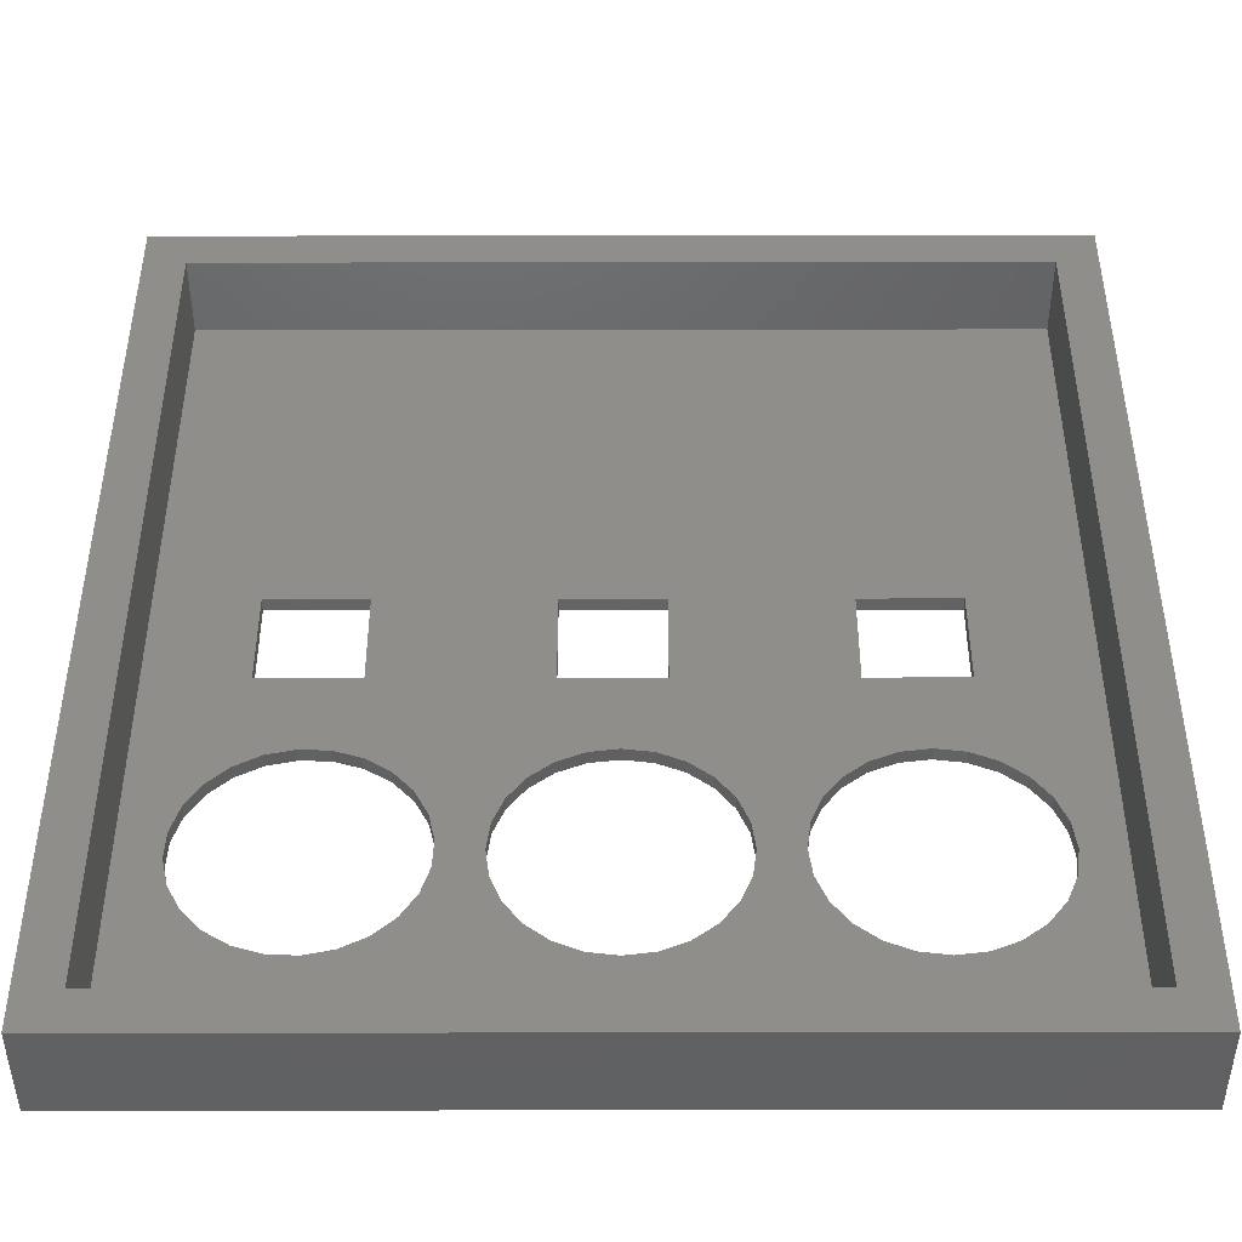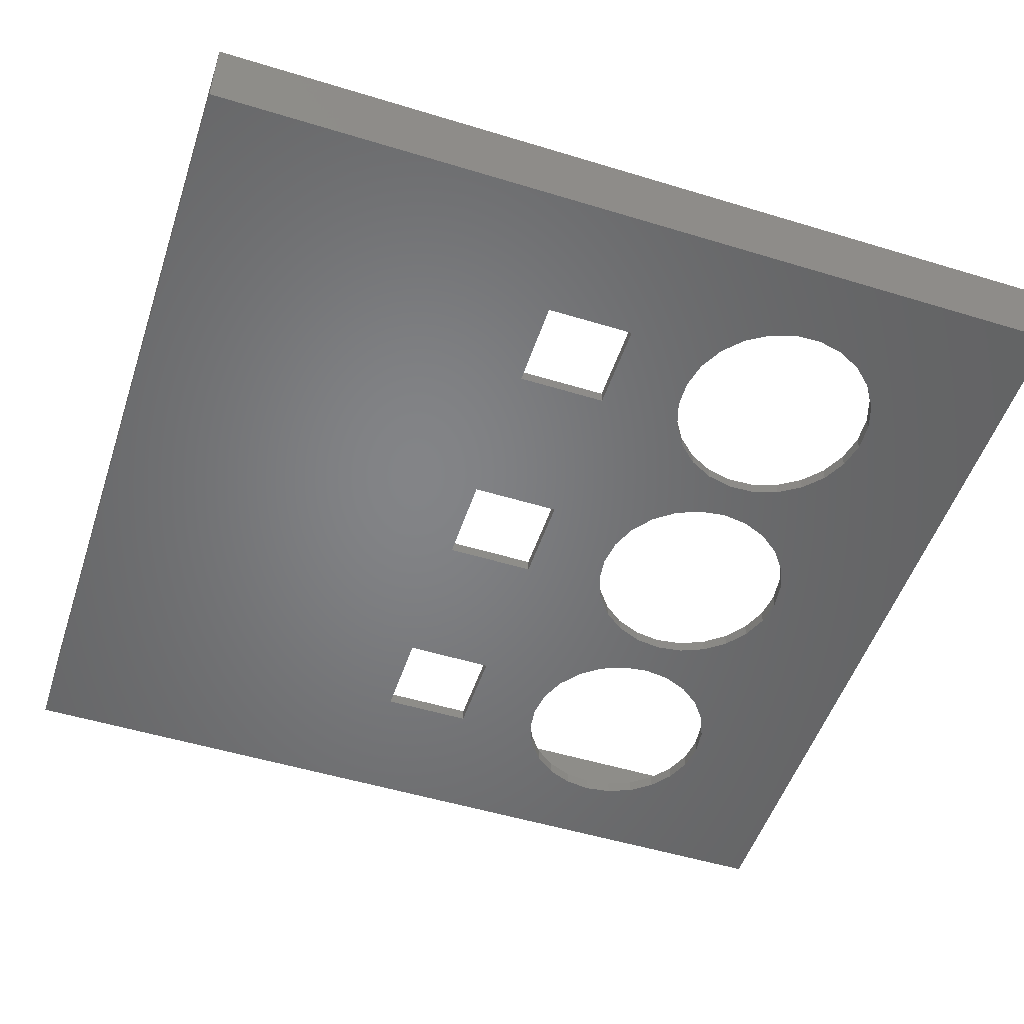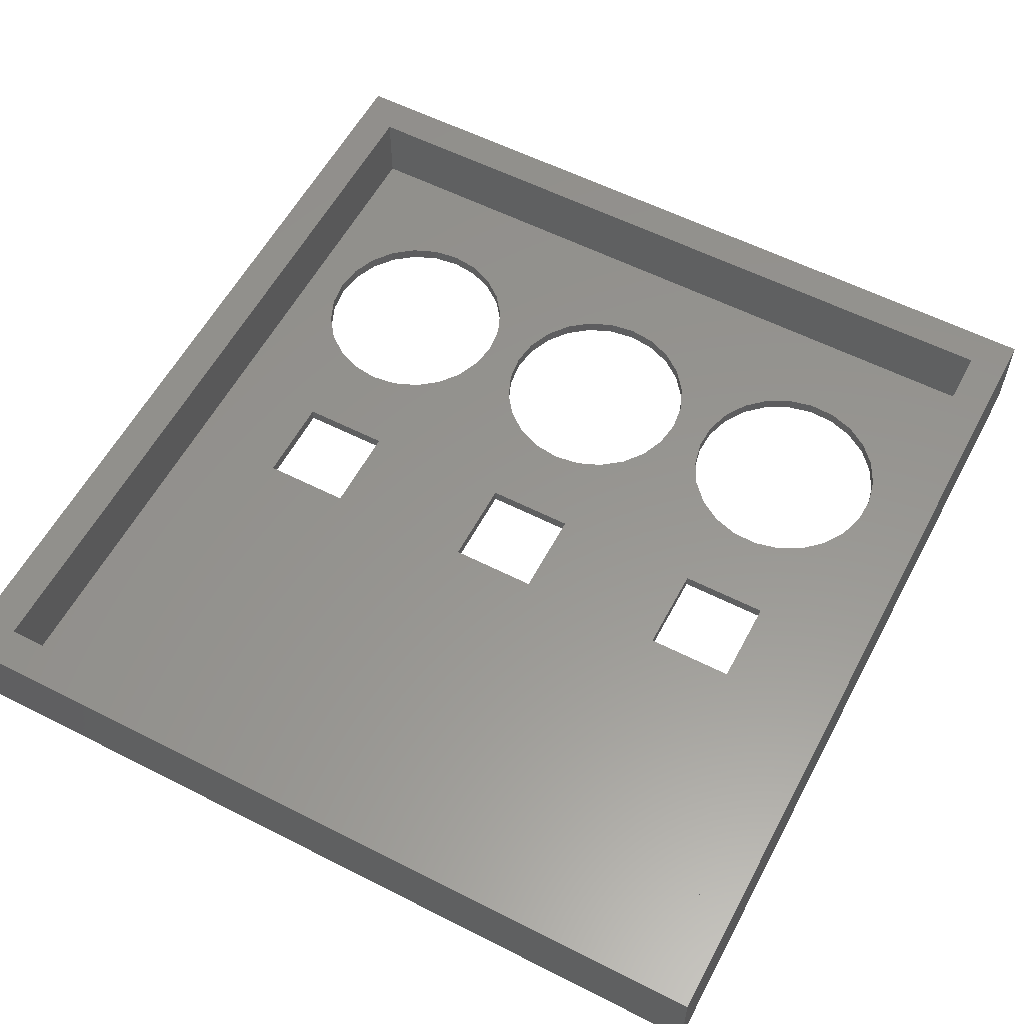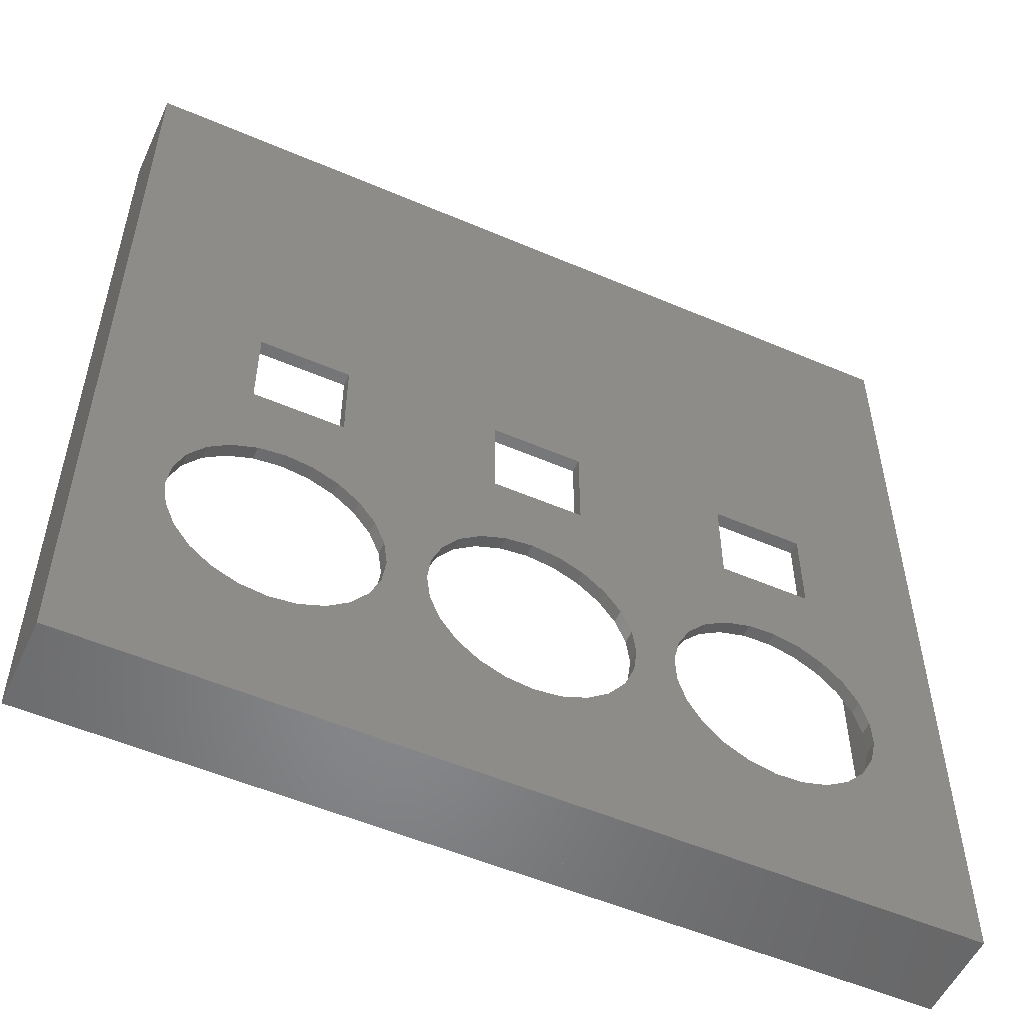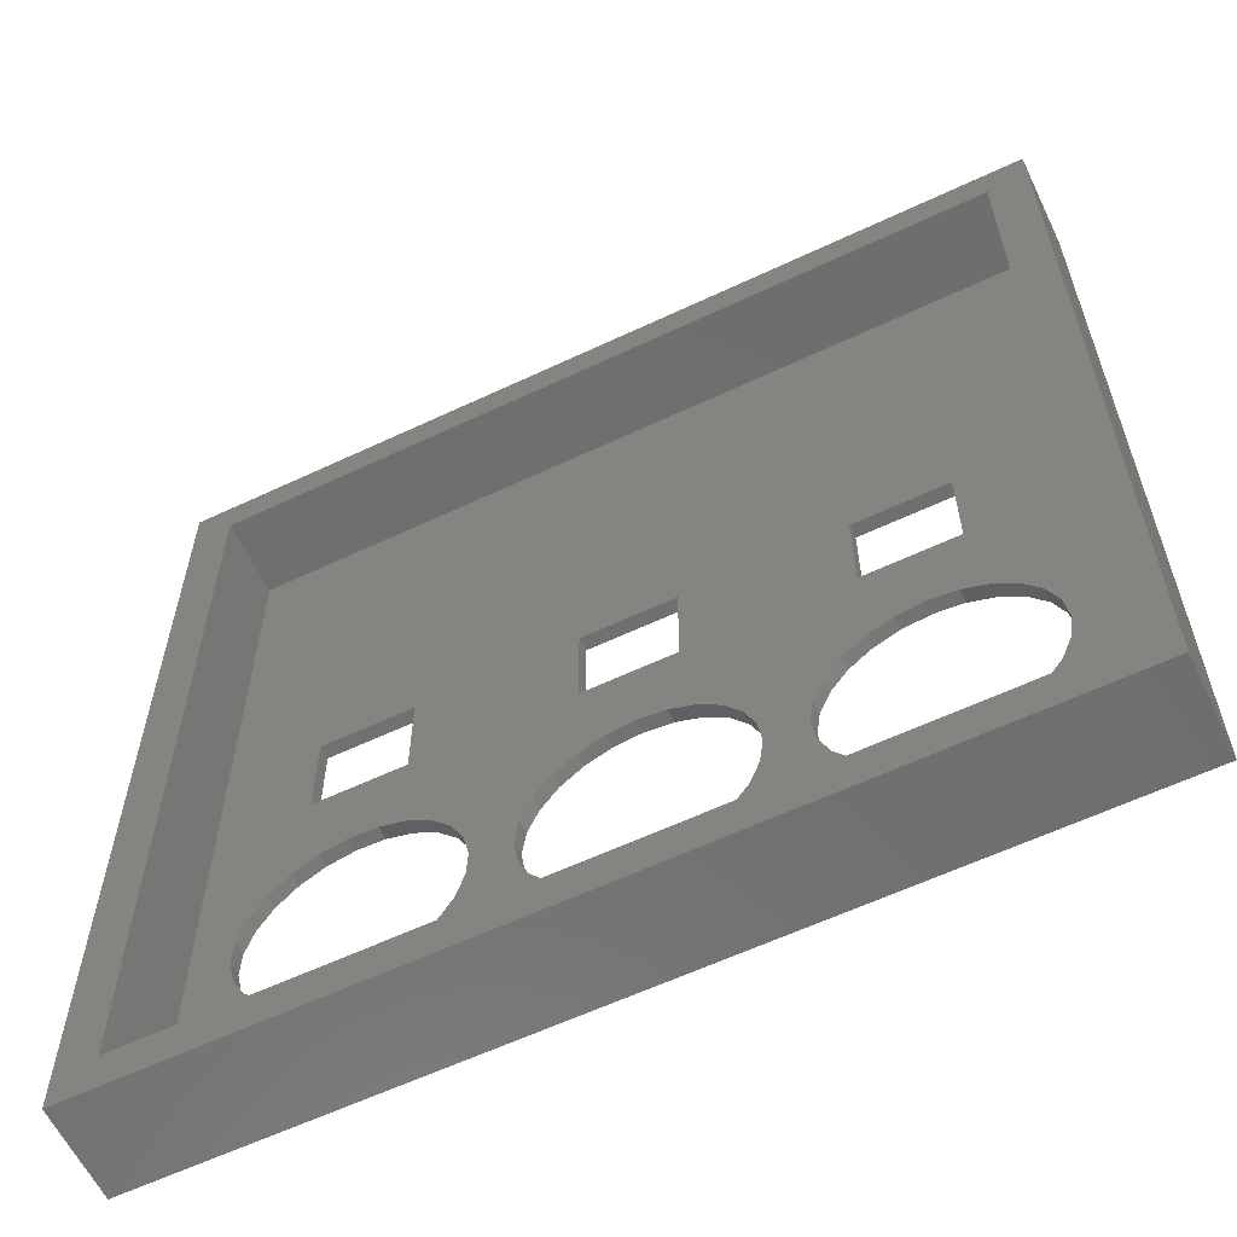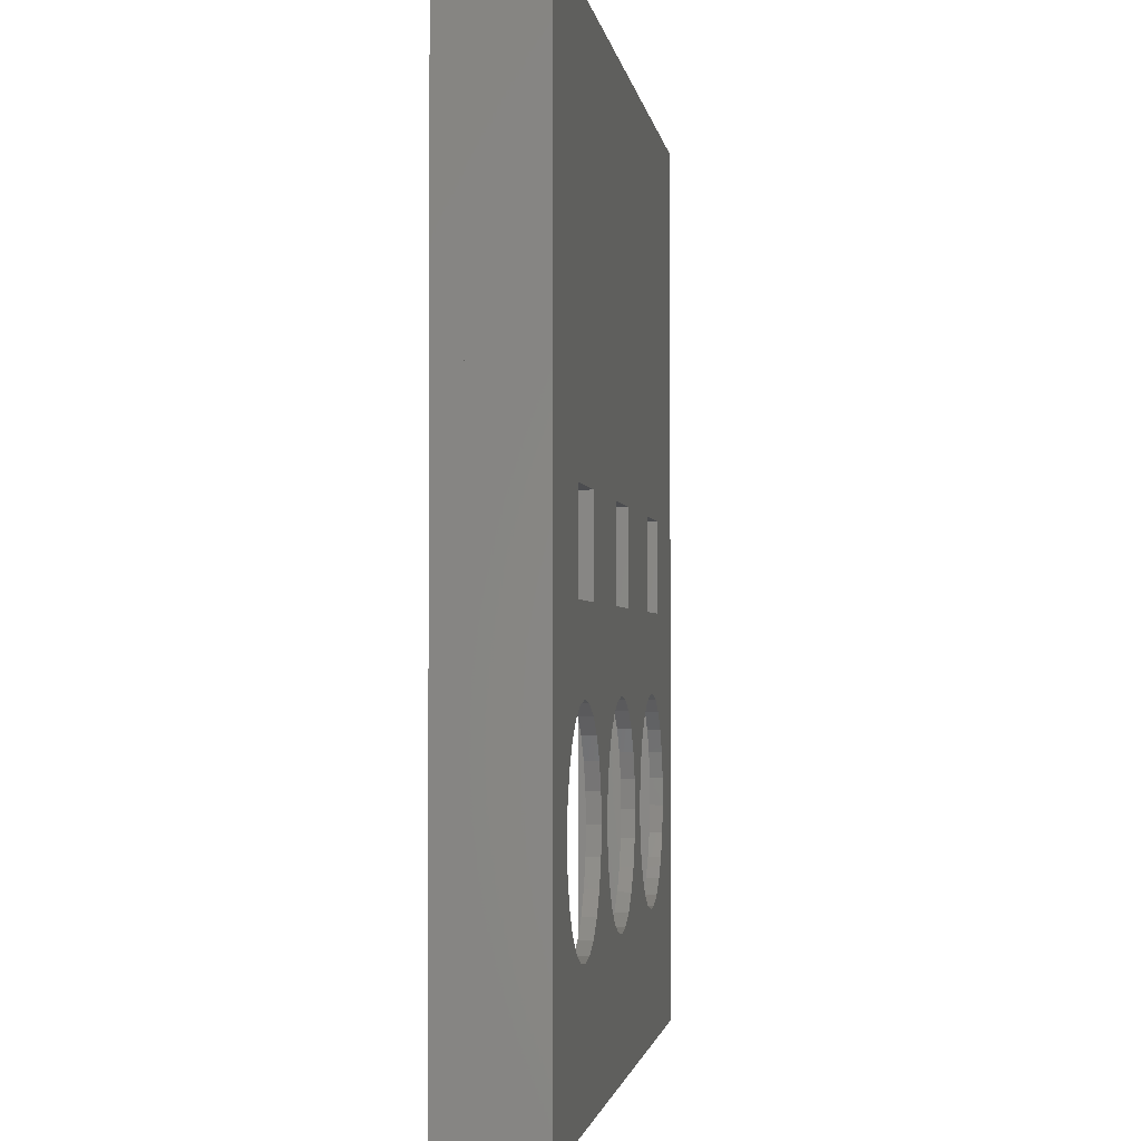
<metadata>
{"format":"stl","ext":"stl","renderer":"f3d","projection":"perspective","resolution":1024,"background":"white","views":[{"elev":-45.0,"azim":0.1,"up":"+Y"},{"elev":-51.7,"azim":-108.3,"up":"+Z"},{"elev":57.8,"azim":-152.2,"up":"+Z"},{"elev":-54.0,"azim":155.5,"up":"+Y"},{"elev":-60.7,"azim":25.7,"up":"+Y"},{"elev":-2.0,"azim":97.8,"up":"+Y"}]}
</metadata>
<code>
# stl→obj: 208 verts, 445 faces
v -83.58 -34.5 5
v -17.58 -34.5 -7.153e-07
v -17.58 -34.5 5
v -83.58 -34.5 -7.153e-07
v -83.58 34.5 5
v -83.58 34.5 7.153e-07
v -17.58 34.5 5
v -17.58 34.5 7.153e-07
v -35.59 4.5 0
v -28.59 4.5 1
v -35.59 4.5 1
v -28.59 4.5 0
v -80.58 31.5 5
v -41.58 31.5 5
v -20.58 31.5 5
v -20.58 -31.5 5
v -80.58 -31.5 5
v -80.58 -31.5 1
v -80.58 31.5 1
v -41.58 31.5 1
v -20.58 31.5 1
v -20.58 -31.5 1
v -83.58 -34.5 7
v -80.58 -31.5 7
v -83.58 34.5 7
v -17.58 -34.5 7
v -20.58 -31.5 7
v -20.58 31.5 7
v -17.58 34.5 7
v -80.58 31.5 7
v -41.58 31.5 7
v -25.92 -10.84 -2.384e-07
v -24.65 -12.5 1
v -25.92 -10.84 1
v -24.65 -12.5 -2.384e-07
v -23.85 -14.43 1
v -23.85 -14.43 -2.384e-07
v -23.58 -16.5 1
v -23.58 -16.5 -4.768e-07
v -23.85 -18.57 1
v -23.85 -18.57 -4.768e-07
v -24.65 -20.5 1
v -24.65 -20.5 -4.768e-07
v -25.92 -22.16 1
v -25.92 -22.16 -4.768e-07
v -27.58 -23.43 1
v -27.58 -23.43 -4.768e-07
v -29.51 -24.23 1
v -29.51 -24.23 -4.768e-07
v -31.58 -24.5 1
v -31.58 -24.5 -4.768e-07
v -33.65 -24.23 1
v -33.65 -24.23 -4.768e-07
v -35.58 -23.43 1
v -35.58 -23.43 -4.768e-07
v -37.24 -22.16 1
v -37.24 -22.16 -4.768e-07
v -38.51 -20.5 -4.768e-07
v -38.51 -20.5 1
v -39.31 -18.57 -4.768e-07
v -39.31 -18.57 1
v -44.92 -10.84 -2.384e-07
v -43.65 -12.5 1
v -44.92 -10.84 1
v -43.65 -12.5 -2.384e-07
v -42.85 -14.43 1
v -42.85 -14.43 -2.384e-07
v -42.58 -16.5 1
v -42.58 -16.5 -4.768e-07
v -42.85 -18.57 1
v -42.85 -18.57 -4.768e-07
v -43.65 -20.5 1
v -43.65 -20.5 -4.768e-07
v -44.92 -22.16 1
v -44.92 -22.16 -4.768e-07
v -46.58 -23.43 1
v -46.58 -23.43 -4.768e-07
v -48.51 -24.23 1
v -48.51 -24.23 -4.768e-07
v -50.58 -24.5 1
v -50.58 -24.5 -4.768e-07
v -52.65 -24.23 1
v -52.65 -24.23 -4.768e-07
v -54.58 -23.43 1
v -54.58 -23.43 -4.768e-07
v -56.24 -22.16 1
v -56.24 -22.16 -4.768e-07
v -57.51 -20.5 -4.768e-07
v -57.51 -20.5 1
v -58.31 -18.57 -4.768e-07
v -58.31 -18.57 1
v -58.58 -16.5 -4.768e-07
v -58.58 -16.5 1
v -58.31 -14.43 -2.384e-07
v -58.31 -14.43 1
v -57.51 -12.5 -2.384e-07
v -57.51 -12.5 1
v -56.24 -10.84 -2.384e-07
v -56.24 -10.84 1
v -54.58 -9.572 1
v -54.58 -9.572 -2.384e-07
v -52.65 -8.772 1
v -52.65 -8.772 -2.384e-07
v -63.03 -11.9 -2.384e-07
v -62.07 -13.75 1
v -63.03 -11.9 1
v -62.07 -13.75 -2.384e-07
v -61.61 -15.79 1
v -61.61 -15.79 -4.768e-07
v -61.64 -16.5 1
v -61.64 -16.5 -4.768e-07
v -61.7 -17.88 1
v -61.7 -17.88 -4.768e-07
v -62.32 -19.87 1
v -62.32 -19.87 -4.768e-07
v -63.44 -21.63 1
v -63.44 -21.63 -4.768e-07
v -64.98 -23.05 1
v -64.98 -23.05 -4.768e-07
v -66.83 -24.01 1
v -66.83 -24.01 -4.768e-07
v -68.87 -24.47 1
v -68.87 -24.47 -4.768e-07
v -69.91 -24.42 -4.768e-07
v -69.91 -24.42 1
v -70.96 -24.38 1
v -70.96 -24.38 -4.768e-07
v -72.95 -23.76 1
v -72.95 -23.76 -4.768e-07
v -74.71 -22.64 1
v -74.71 -22.64 -4.768e-07
v -76.12 -21.1 -4.768e-07
v -76.12 -21.1 1
v -77.09 -19.25 -4.768e-07
v -77.09 -19.25 1
v -77.55 -17.21 -4.768e-07
v -77.55 -17.21 1
v -77.52 -16.5 -4.768e-07
v -77.52 -16.5 1
v -77.46 -15.12 -2.384e-07
v -77.46 -15.12 1
v -76.84 -13.13 -2.384e-07
v -76.84 -13.13 1
v -75.72 -11.37 -2.384e-07
v -75.72 -11.37 1
v -74.18 -9.955 1
v -74.18 -9.955 -2.384e-07
v -72.33 -8.987 1
v -72.33 -8.987 -2.384e-07
v -70.29 -8.532 1
v -70.29 -8.532 -2.384e-07
v -69.91 -8.547 -2.384e-07
v -69.91 -8.547 1
v -47.59 4.5 0
v -47.59 -2.5 1
v -47.59 4.5 1
v -47.59 -2.5 0
v -54.59 -2.5 0
v -54.59 -2.5 1
v -54.59 4.5 0
v -54.59 4.5 1
v -28.59 -0.4999 1
v -28.59 1.5 0
v -28.59 -2.5 0
v -28.59 -2.5 1
v -35.59 -2.5 0
v -35.59 -2.5 1
v -35.59 1.5 0
v -66.58 -2.5 0
v -73.58 -2.5 1
v -66.58 -2.5 1
v -73.58 -2.5 0
v -73.58 4.5 0
v -73.58 4.5 1
v -66.58 4.5 1
v -66.58 4.5 0
v -39.58 -16.5 -4.768e-07
v -39.58 -16.5 1
v -39.31 -14.43 -2.384e-07
v -39.31 -14.43 1
v -27.58 -9.572 -2.384e-07
v -27.58 -9.572 1
v -29.51 -8.772 -2.384e-07
v -29.51 -8.772 1
v -31.58 -8.5 -2.384e-07
v -31.58 -8.5 1
v -33.65 -8.772 -2.384e-07
v -33.65 -8.772 1
v -35.58 -9.572 -2.384e-07
v -35.58 -9.572 1
v -37.24 -10.84 -2.384e-07
v -37.24 -10.84 1
v -38.51 -12.5 1
v -38.51 -12.5 -2.384e-07
v -50.58 -8.5 1
v -50.58 -8.5 -2.384e-07
v -48.51 -8.772 1
v -48.51 -8.772 -2.384e-07
v -46.58 -9.572 -2.384e-07
v -46.58 -9.572 1
v -69.58 -8.561 1
v -69.58 -8.561 -2.384e-07
v -68.2 -8.619 1
v -68.2 -8.619 -2.384e-07
v -64.45 -10.36 -2.384e-07
v -64.45 -10.36 1
v -66.21 -9.244 -2.384e-07
v -66.21 -9.244 1
f 1 2 3
f 2 1 4
f 4 5 6
f 5 4 1
f 7 6 5
f 6 7 8
f 7 2 8
f 2 7 3
f 9 10 11
f 10 9 12
f 5 13 1
f 13 5 7
f 13 7 14
f 14 7 15
f 15 7 16
f 1 17 3
f 17 1 13
f 3 17 16
f 3 16 7
f 13 18 19
f 18 13 17
f 13 20 14
f 20 13 19
f 20 15 14
f 15 20 21
f 22 15 21
f 15 22 16
f 22 17 16
f 17 22 18
f 23 24 25
f 24 23 26
f 24 26 27
f 27 26 28
f 28 26 29
f 25 30 29
f 30 25 24
f 29 30 31
f 29 31 28
f 29 3 7
f 3 29 26
f 29 5 25
f 5 29 7
f 1 25 5
f 25 1 23
f 23 3 26
f 3 23 1
f 30 17 13
f 17 30 24
f 30 14 31
f 14 30 13
f 14 28 31
f 28 14 15
f 16 28 15
f 28 16 27
f 16 24 27
f 24 16 17
f 32 33 34
f 33 32 35
f 35 36 33
f 36 35 37
f 37 38 36
f 38 37 39
f 39 40 38
f 40 39 41
f 41 42 40
f 42 41 43
f 43 44 42
f 44 43 45
f 45 46 44
f 46 45 47
f 47 48 46
f 48 47 49
f 49 50 48
f 50 49 51
f 51 52 50
f 52 51 53
f 53 54 52
f 54 53 55
f 55 56 54
f 56 55 57
f 56 58 59
f 58 56 57
f 59 60 61
f 60 59 58
f 62 63 64
f 63 62 65
f 65 66 63
f 66 65 67
f 67 68 66
f 68 67 69
f 69 70 68
f 70 69 71
f 71 72 70
f 72 71 73
f 73 74 72
f 74 73 75
f 75 76 74
f 76 75 77
f 77 78 76
f 78 77 79
f 79 80 78
f 80 79 81
f 81 82 80
f 82 81 83
f 83 84 82
f 84 83 85
f 85 86 84
f 86 85 87
f 86 88 89
f 88 86 87
f 89 90 91
f 90 89 88
f 91 92 93
f 92 91 90
f 93 94 95
f 94 93 92
f 95 96 97
f 96 95 94
f 97 98 99
f 98 97 96
f 98 100 99
f 100 98 101
f 101 102 100
f 102 101 103
f 104 105 106
f 105 104 107
f 107 108 105
f 108 107 109
f 109 110 108
f 110 109 111
f 111 112 110
f 112 111 113
f 113 114 112
f 114 113 115
f 115 116 114
f 116 115 117
f 117 118 116
f 118 117 119
f 119 120 118
f 120 119 121
f 121 122 120
f 122 121 123
f 122 124 125
f 124 122 123
f 124 126 125
f 126 124 127
f 127 128 126
f 128 127 129
f 129 130 128
f 130 129 131
f 130 132 133
f 132 130 131
f 133 134 135
f 134 133 132
f 135 136 137
f 136 135 134
f 137 138 139
f 138 137 136
f 139 140 141
f 140 139 138
f 141 142 143
f 142 141 140
f 143 144 145
f 144 143 142
f 144 146 145
f 146 144 147
f 147 148 146
f 148 147 149
f 149 150 148
f 150 149 151
f 150 152 153
f 152 150 151
f 154 155 156
f 155 154 157
f 155 158 159
f 158 155 157
f 159 160 161
f 160 159 158
f 160 156 161
f 156 160 154
f 12 162 10
f 162 12 163
f 162 163 164
f 162 164 165
f 165 166 167
f 166 165 164
f 167 9 11
f 9 167 168
f 168 167 166
f 169 170 171
f 170 169 172
f 170 173 174
f 173 170 172
f 173 175 174
f 175 173 176
f 176 171 175
f 171 176 169
f 61 177 178
f 177 61 60
f 178 179 180
f 179 178 177
f 181 34 182
f 34 181 32
f 183 182 184
f 182 183 181
f 185 184 186
f 184 185 183
f 187 186 188
f 186 187 185
f 189 188 190
f 188 189 187
f 191 190 192
f 190 191 189
f 193 191 192
f 191 193 194
f 180 194 193
f 194 180 179
f 103 195 102
f 195 103 196
f 196 197 195
f 197 196 198
f 199 64 200
f 64 199 62
f 198 200 197
f 200 198 199
f 152 201 153
f 201 152 202
f 202 203 201
f 203 202 204
f 205 106 206
f 106 205 104
f 207 206 208
f 206 207 205
f 204 208 203
f 208 204 207
f 147 172 149
f 172 147 173
f 149 172 169
f 149 169 151
f 151 169 152
f 152 169 202
f 202 169 204
f 204 169 207
f 207 169 176
f 6 173 4
f 173 6 8
f 4 173 140
f 4 140 138
f 4 138 136
f 140 173 142
f 142 173 144
f 144 173 147
f 173 8 176
f 176 8 160
f 176 160 207
f 207 160 205
f 205 160 104
f 104 160 107
f 107 160 109
f 109 160 94
f 109 94 92
f 94 160 96
f 96 160 98
f 98 160 158
f 160 8 154
f 154 8 157
f 157 8 199
f 199 8 62
f 62 8 9
f 62 9 65
f 65 9 67
f 67 9 69
f 69 9 179
f 69 179 177
f 179 9 194
f 194 9 191
f 191 9 166
f 9 8 12
f 12 8 163
f 163 8 164
f 164 8 181
f 181 8 32
f 32 8 35
f 35 8 37
f 37 8 39
f 4 127 2
f 127 4 129
f 129 4 131
f 131 4 132
f 132 4 134
f 134 4 136
f 2 127 124
f 2 124 123
f 2 123 121
f 2 121 119
f 2 119 117
f 2 117 83
f 83 117 85
f 85 117 115
f 85 115 87
f 87 115 113
f 87 113 111
f 87 111 109
f 87 109 88
f 88 109 90
f 90 109 92
f 2 83 81
f 2 81 79
f 2 79 77
f 2 77 75
f 2 75 73
f 2 73 55
f 55 73 71
f 55 71 57
f 57 71 69
f 57 69 58
f 58 69 60
f 60 69 177
f 2 55 53
f 2 53 51
f 2 51 49
f 2 49 47
f 2 47 45
f 2 45 43
f 2 43 41
f 2 41 39
f 2 39 8
f 166 189 191
f 189 166 164
f 189 164 187
f 187 164 185
f 185 164 183
f 183 164 181
f 168 166 9
f 158 101 98
f 101 158 157
f 101 157 103
f 103 157 196
f 196 157 198
f 198 157 199
f 148 170 146
f 170 148 171
f 171 148 150
f 171 150 153
f 171 153 201
f 171 201 203
f 171 203 208
f 171 208 175
f 100 159 99
f 159 100 155
f 155 100 102
f 155 102 195
f 155 195 197
f 155 197 200
f 155 200 156
f 19 174 20
f 174 19 141
f 141 19 139
f 139 19 137
f 174 141 143
f 174 143 145
f 174 145 146
f 174 146 170
f 20 174 175
f 20 175 208
f 20 208 206
f 20 206 106
f 20 106 161
f 161 106 105
f 161 105 108
f 161 108 95
f 95 108 93
f 161 95 97
f 161 97 99
f 161 99 159
f 20 161 156
f 20 156 200
f 20 200 64
f 20 64 63
f 20 63 66
f 20 66 68
f 190 167 192
f 167 190 165
f 165 190 188
f 165 188 186
f 165 186 184
f 165 184 182
f 165 182 162
f 162 182 10
f 18 137 19
f 137 18 135
f 135 18 133
f 133 18 130
f 130 18 128
f 128 18 126
f 126 18 22
f 126 22 125
f 125 22 122
f 122 22 120
f 120 22 118
f 118 22 82
f 118 82 116
f 116 82 84
f 116 84 114
f 114 84 86
f 114 86 112
f 112 86 110
f 110 86 108
f 108 86 89
f 108 89 91
f 108 91 93
f 82 22 80
f 80 22 78
f 78 22 76
f 76 22 74
f 74 22 72
f 72 22 54
f 72 54 70
f 70 54 56
f 70 56 68
f 68 56 59
f 68 59 61
f 68 61 178
f 68 178 20
f 54 22 52
f 52 22 50
f 50 22 48
f 48 22 46
f 46 22 44
f 44 22 42
f 42 22 40
f 40 22 38
f 20 11 21
f 11 20 180
f 180 20 178
f 11 180 193
f 11 193 192
f 11 192 167
f 21 11 10
f 21 10 182
f 21 182 34
f 21 34 33
f 21 33 36
f 21 36 38
f 21 38 22

</code>
